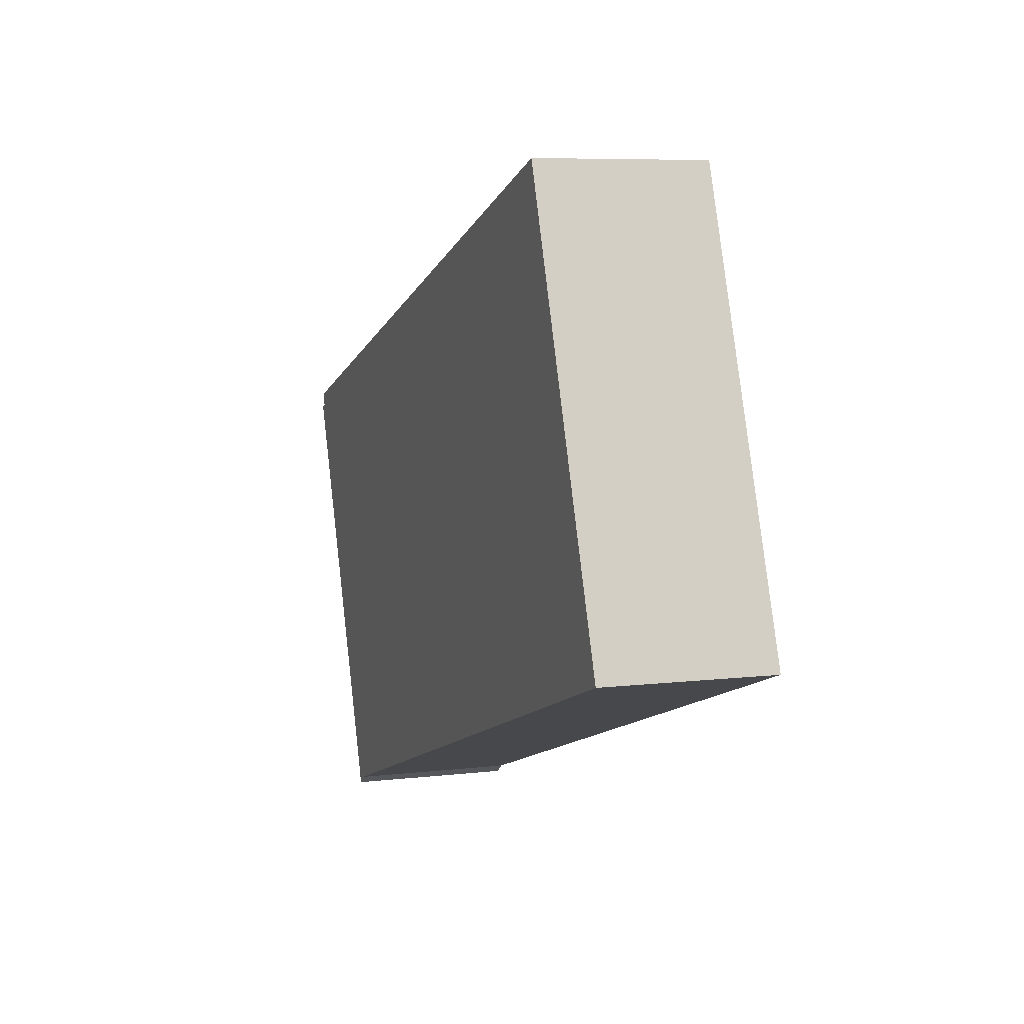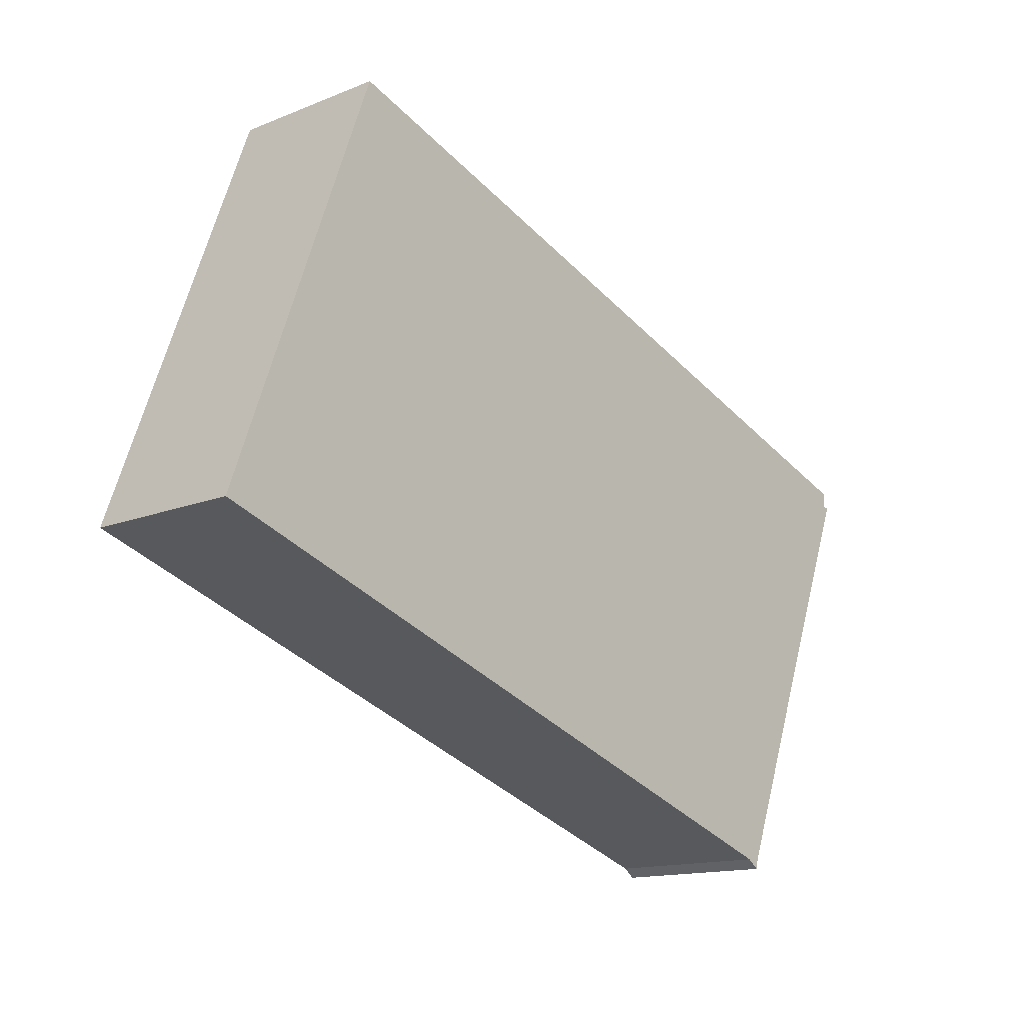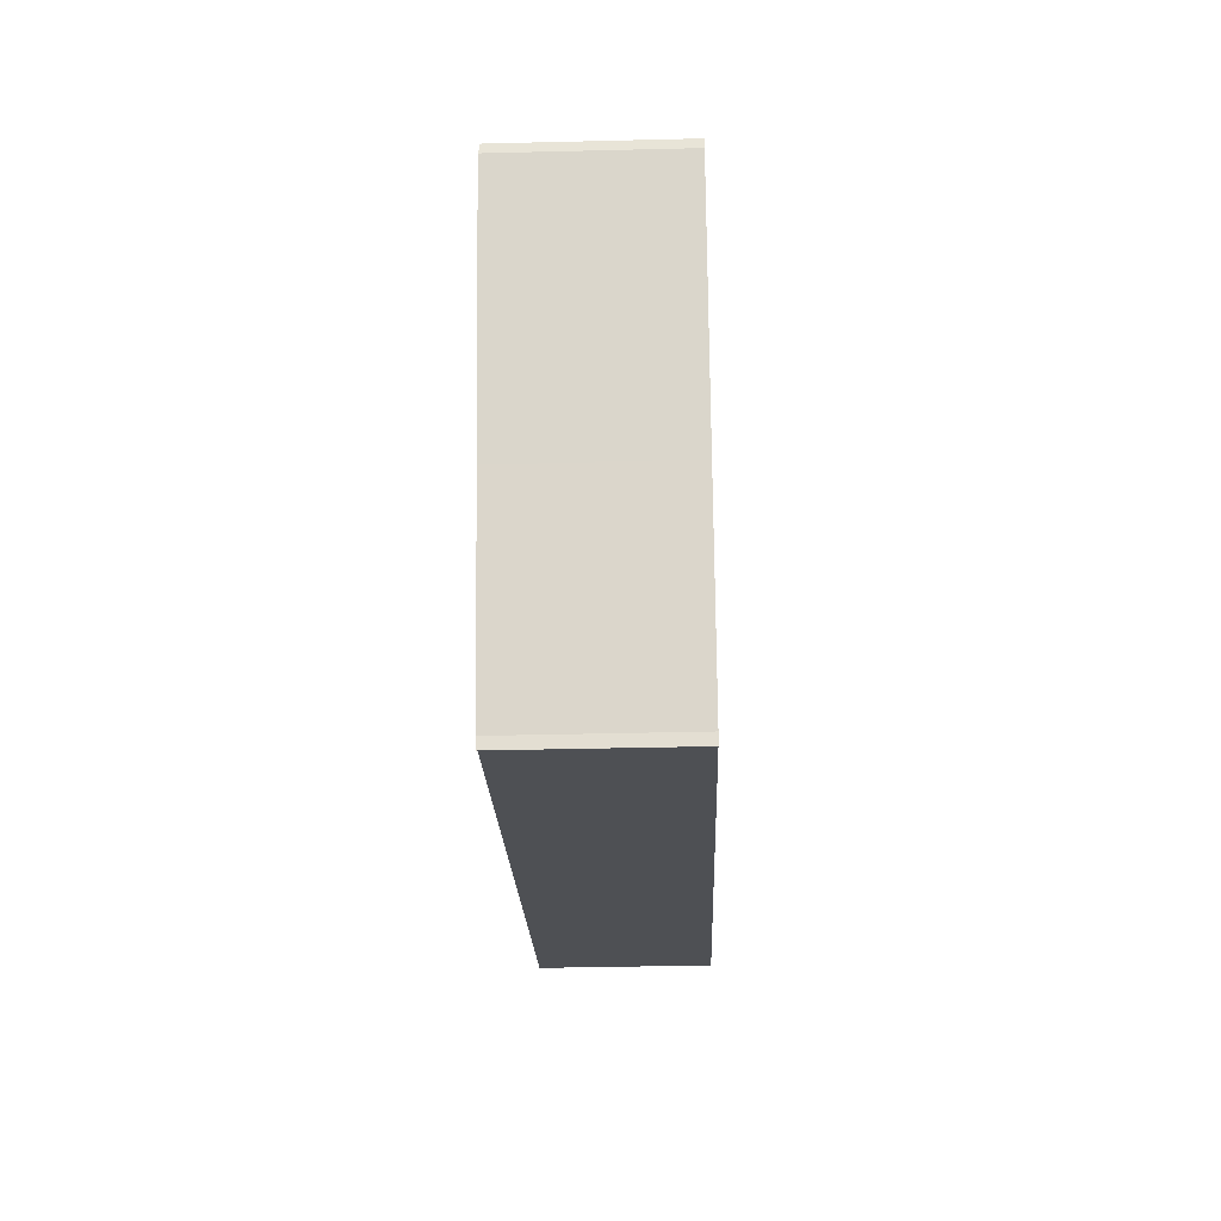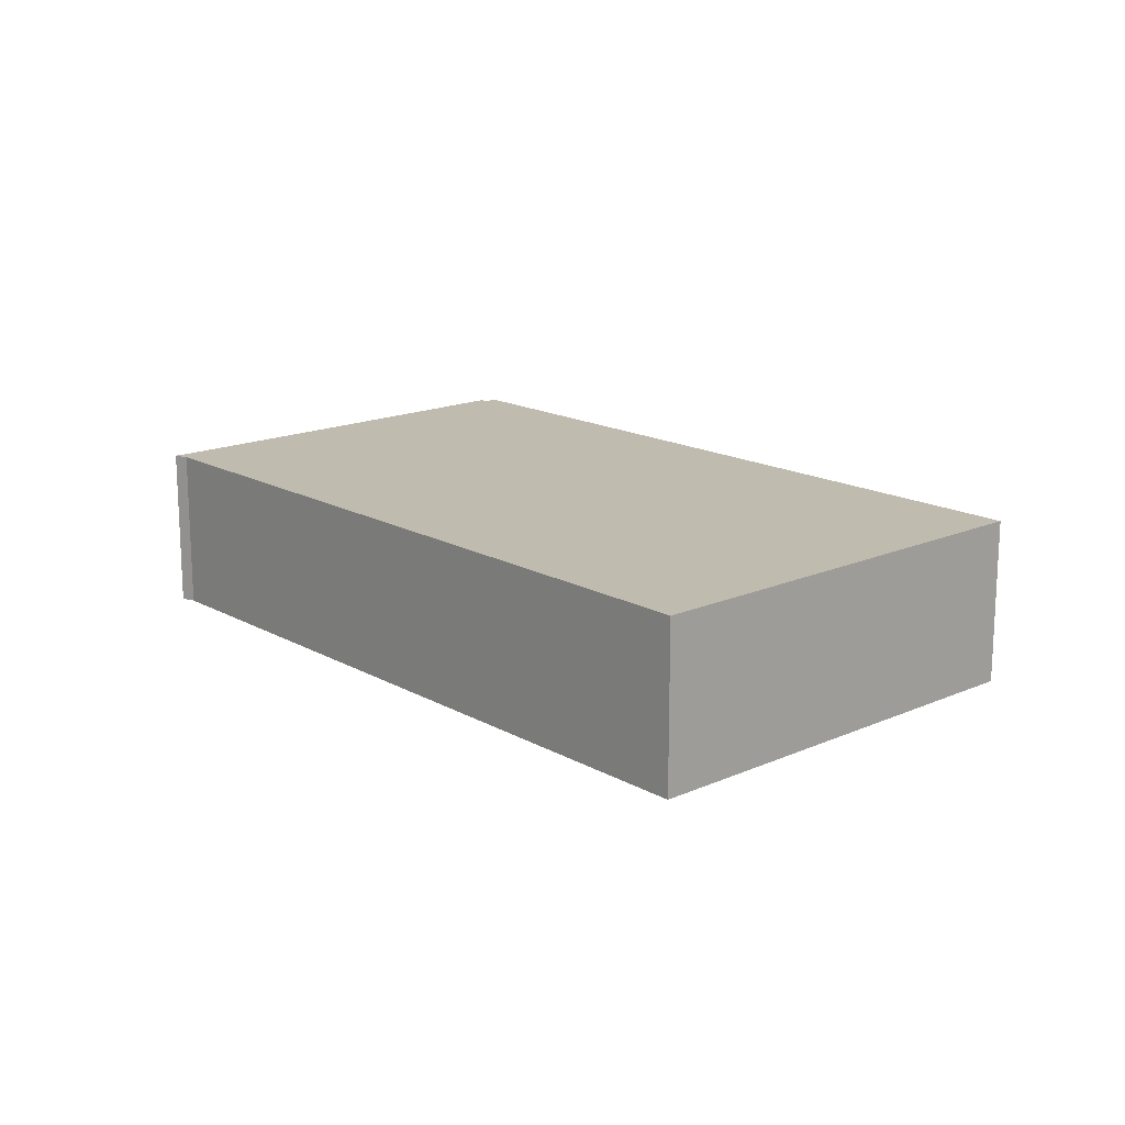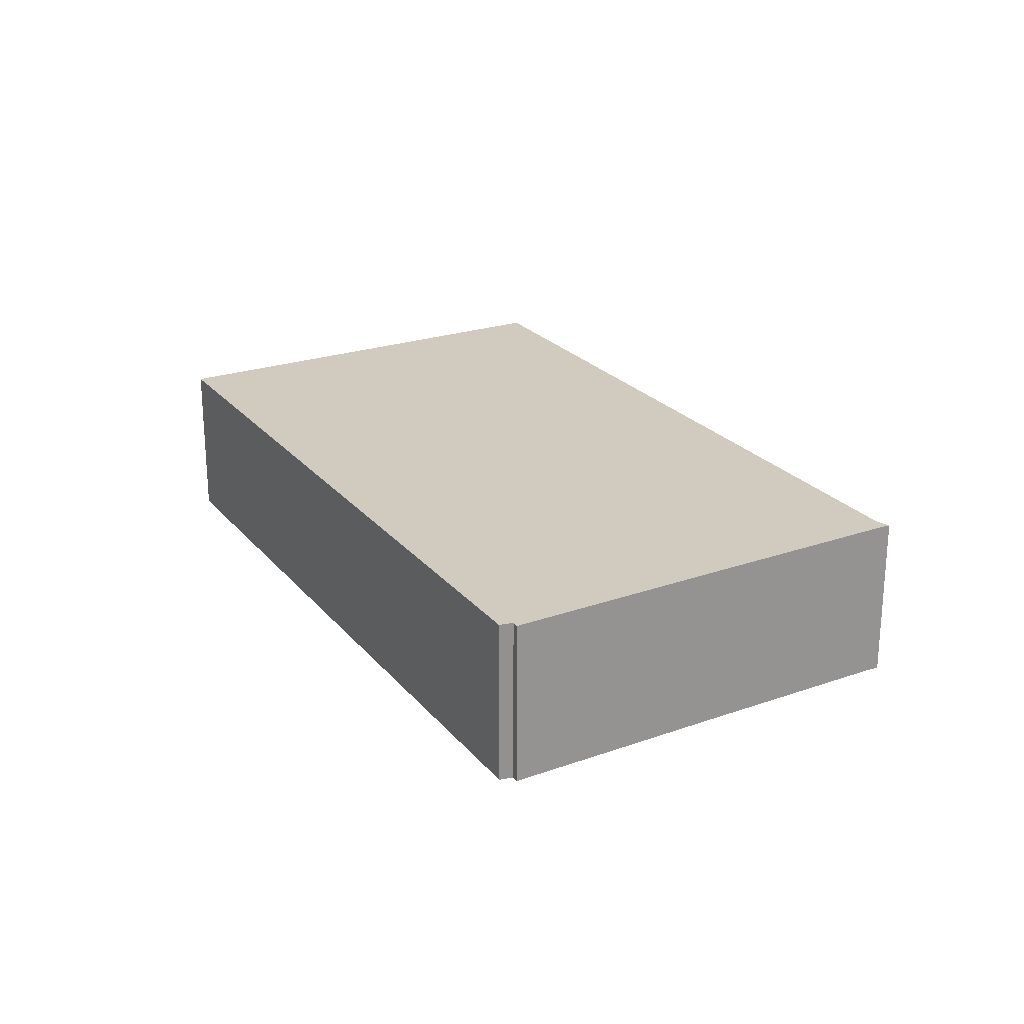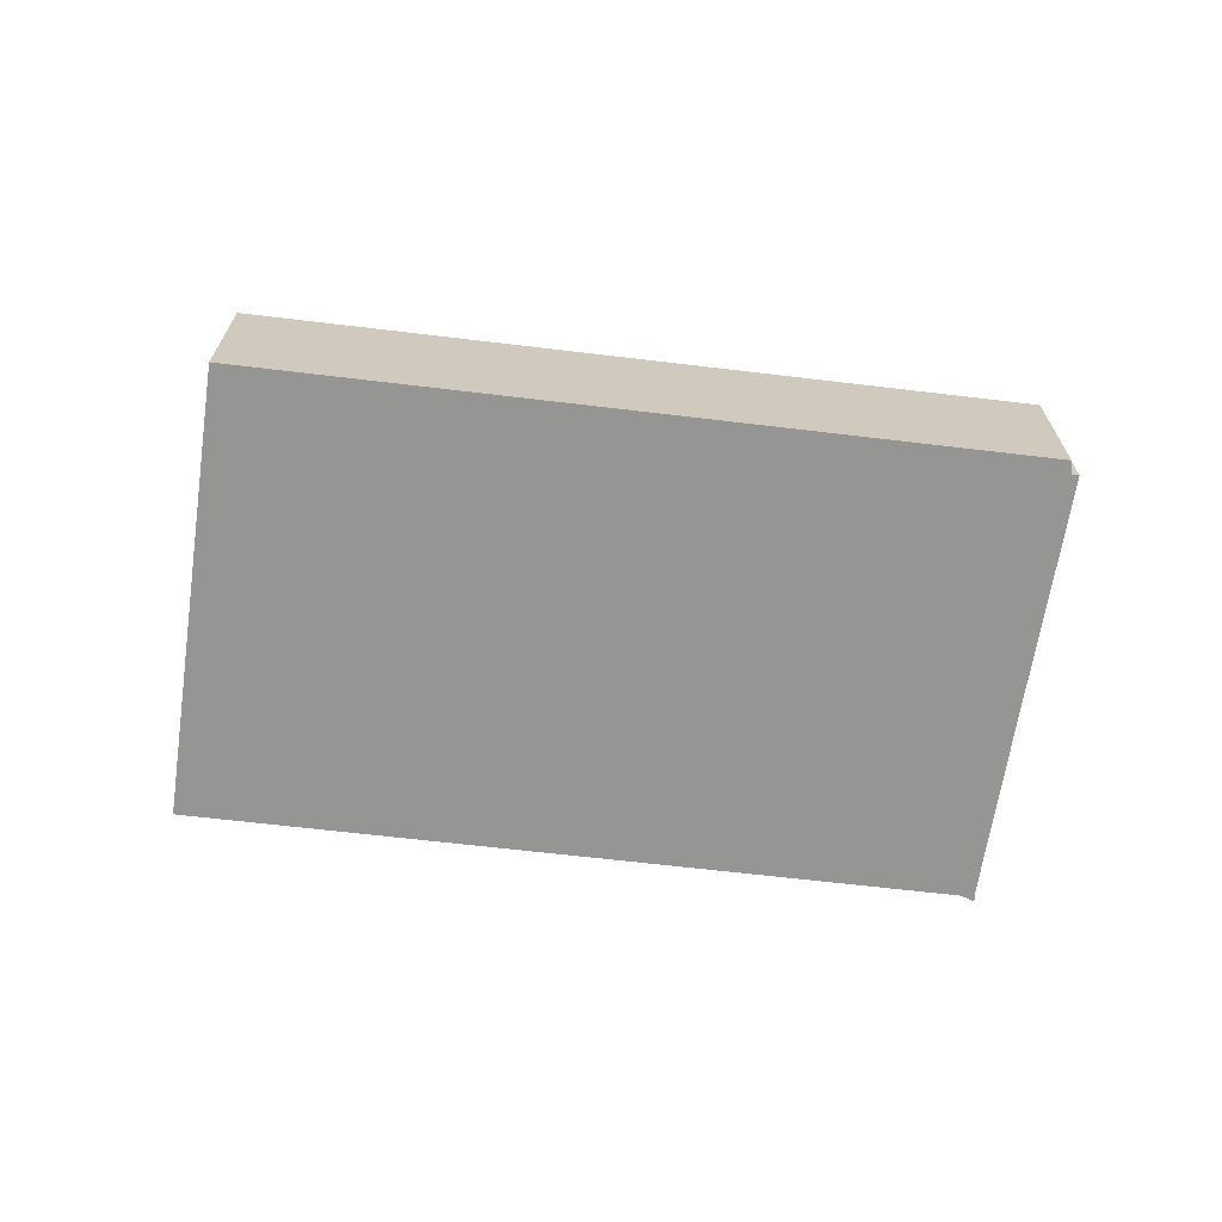
<metadata>
{"format":"obj","ext":"obj","renderer":"f3d","projection":"perspective","resolution":1024,"background":"white","views":[{"elev":7.2,"azim":-108.9,"up":"+Z"},{"elev":-14.3,"azim":-48.5,"up":"+Z"},{"elev":-37.6,"azim":91.8,"up":"+Z"},{"elev":16.0,"azim":-112.2,"up":"+Y"},{"elev":23.3,"azim":79.9,"up":"+Y"},{"elev":-67.3,"azim":12.0,"up":"+Y"}]}
</metadata>
<code>
v  4.928 5.15 13.37
v  22.76 5.15 -7.705
v  0 5.15 3.153e-16
v  27.92 5.15 5.544
v  23.21 5.15 -7.665
v  23.13 5.15 -7.988
v  25.39 5.15 -1.947
v  27.86 5.15 5.108
v  28.08 5.15 5.049
v  28.08 -3.092e-16 5.049
v  25.39 1.192e-16 -1.947
v  23.21 4.693e-16 -7.665
v  23.13 4.891e-16 -7.988
v  27.92 -3.395e-16 5.544
v  27.86 -3.128e-16 5.108
v  22.76 4.718e-16 -7.705
v  0 0 0
v  4.928 -8.186e-16 13.37
g defaultobject
f 1 2 3
f 2 1 4
f 2 4 5
f 2 5 6
f 5 4 7
f 7 4 8
f 9 7 8
f 10 7 9
f 7 10 11
f 7 11 5
f 5 11 12
f 12 6 5
f 6 12 13
f 14 8 4
f 8 14 15
f 13 2 6
f 2 13 16
f 16 3 2
f 3 16 17
f 17 1 3
f 1 17 18
f 18 4 1
f 4 18 14
f 15 9 8
f 9 15 10
f 12 16 13
f 16 18 17
f 18 16 12
f 18 12 11
f 18 11 15
f 15 11 10
f 14 18 15

</code>
